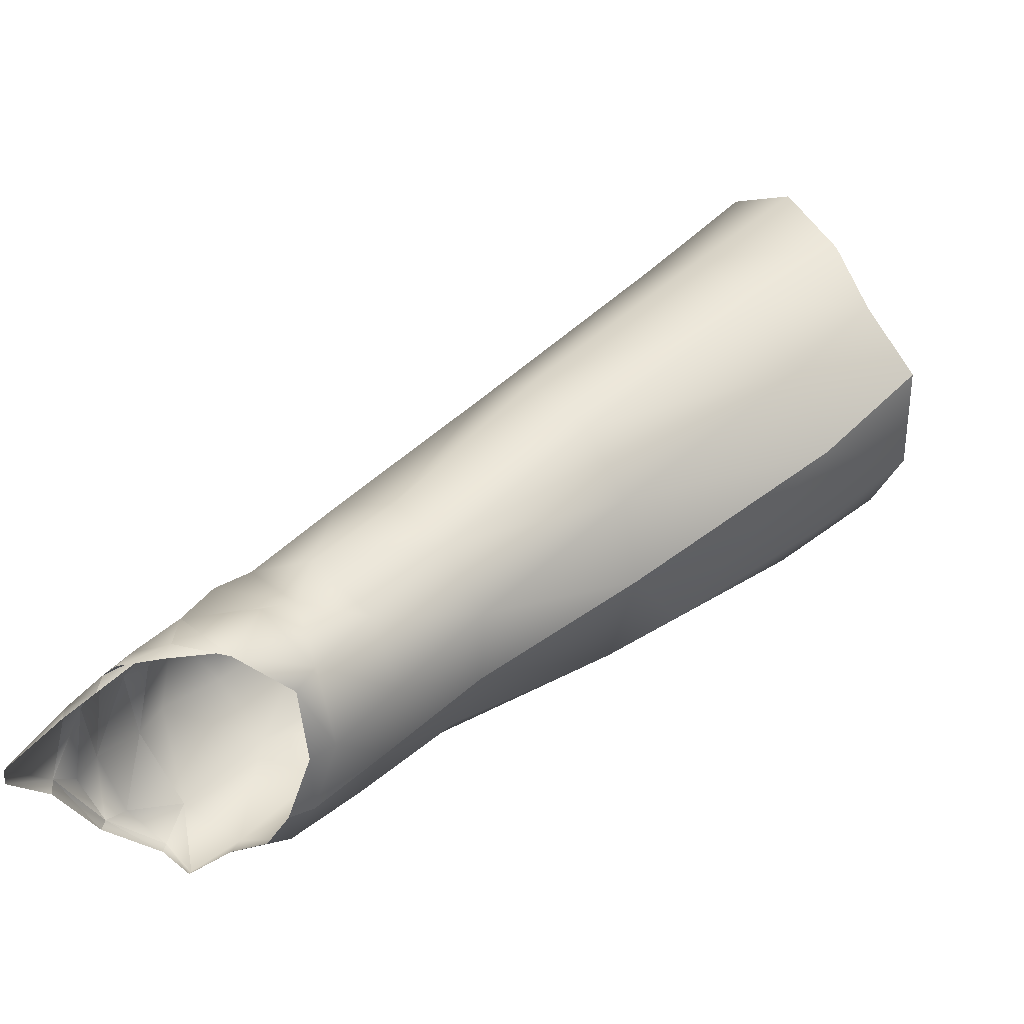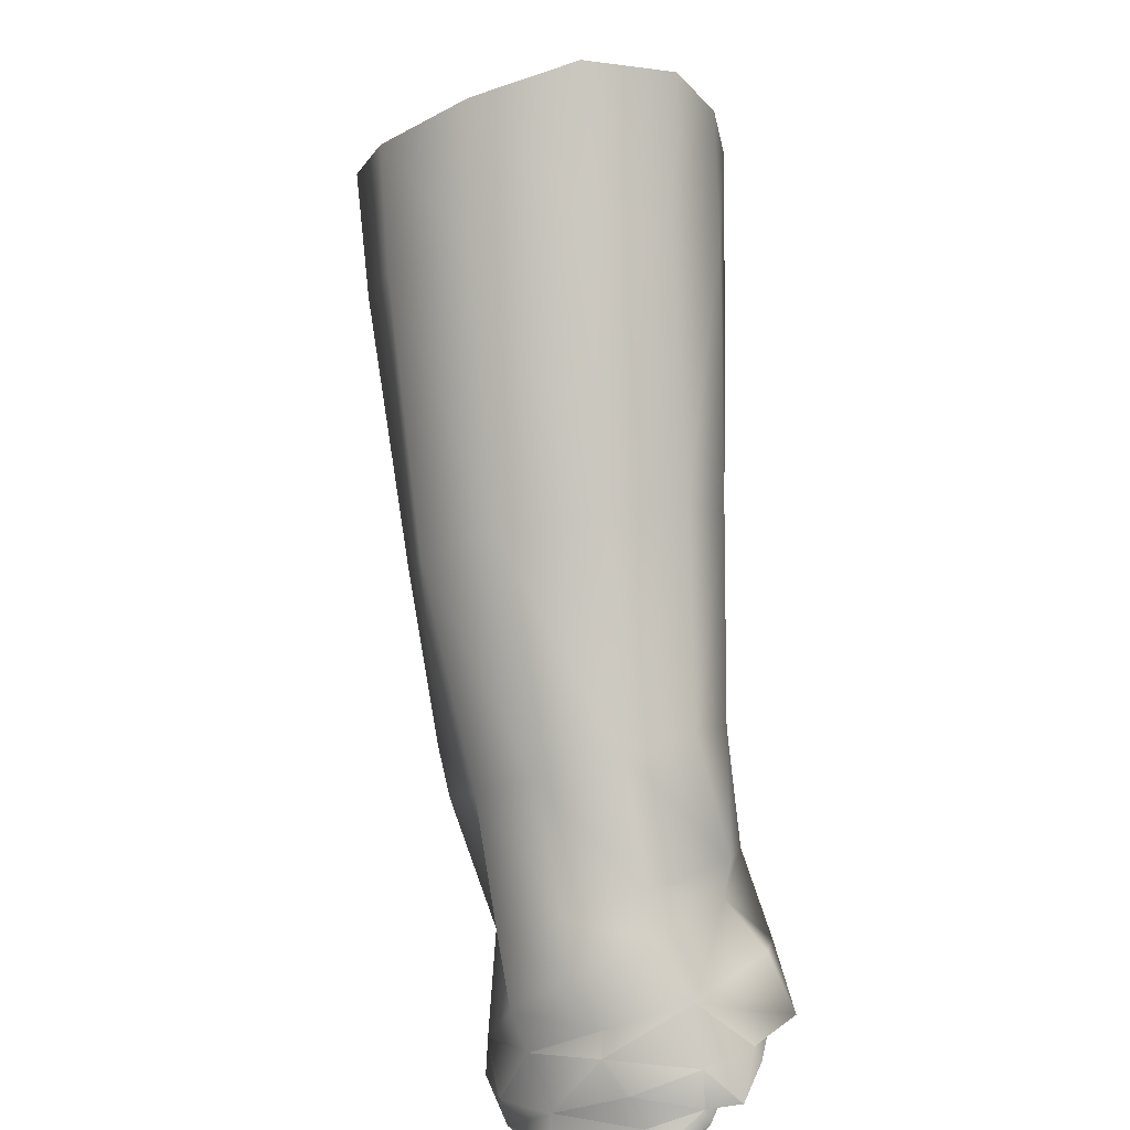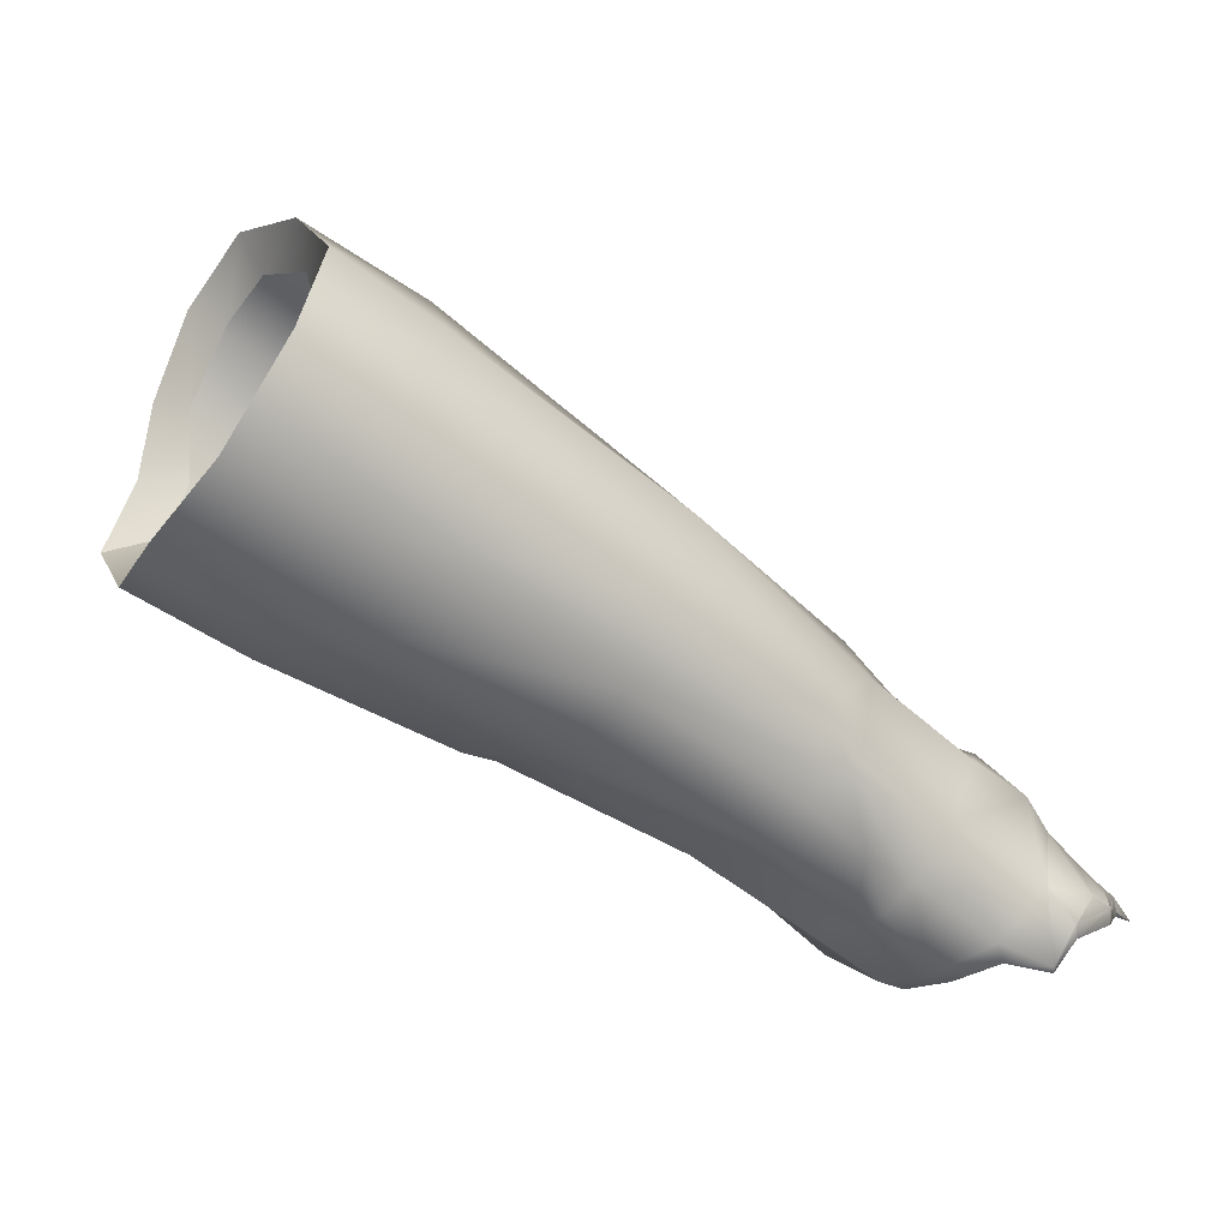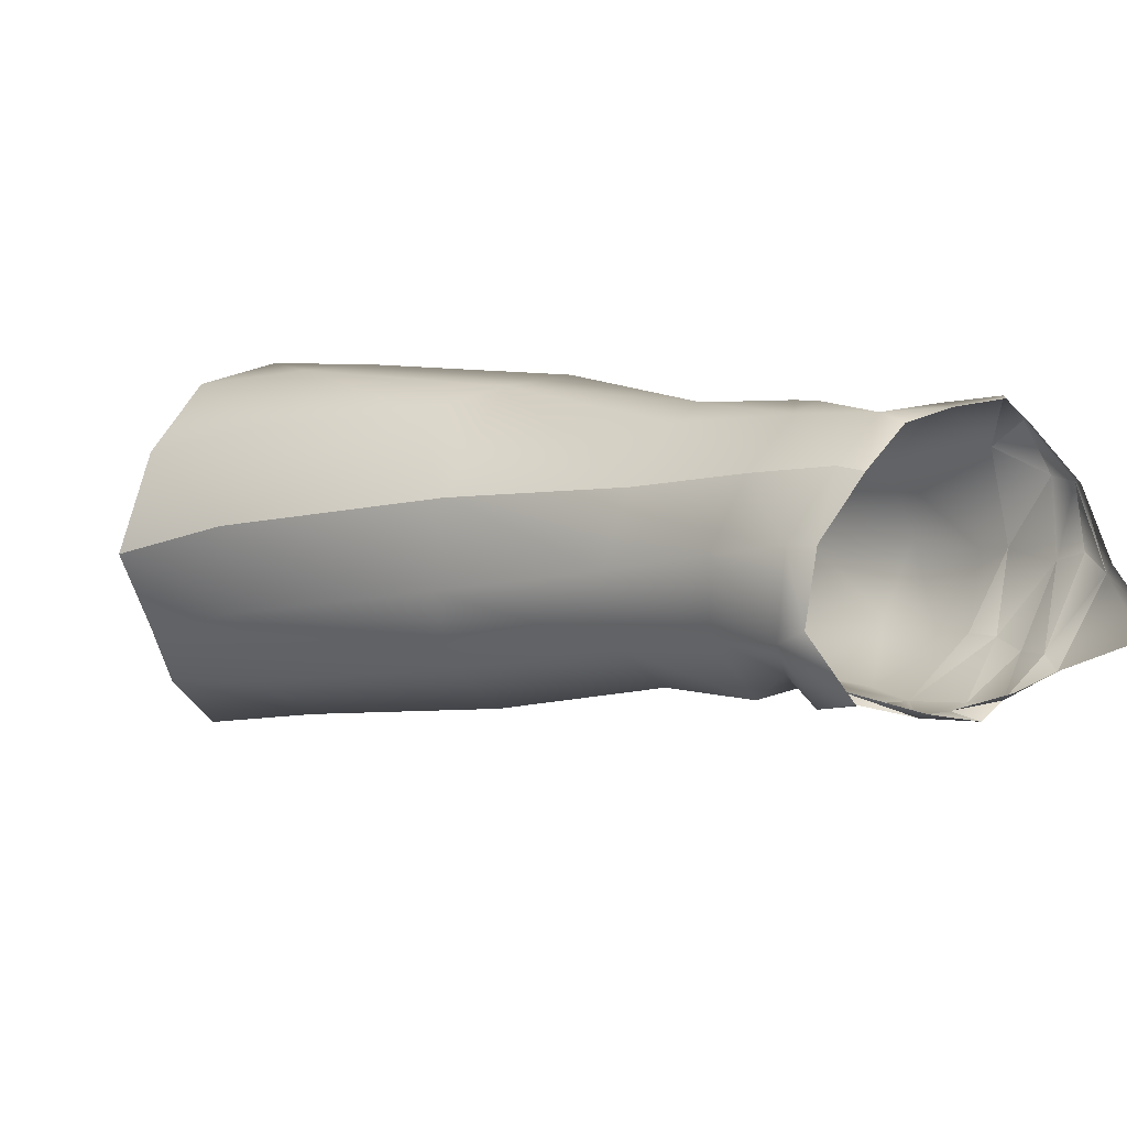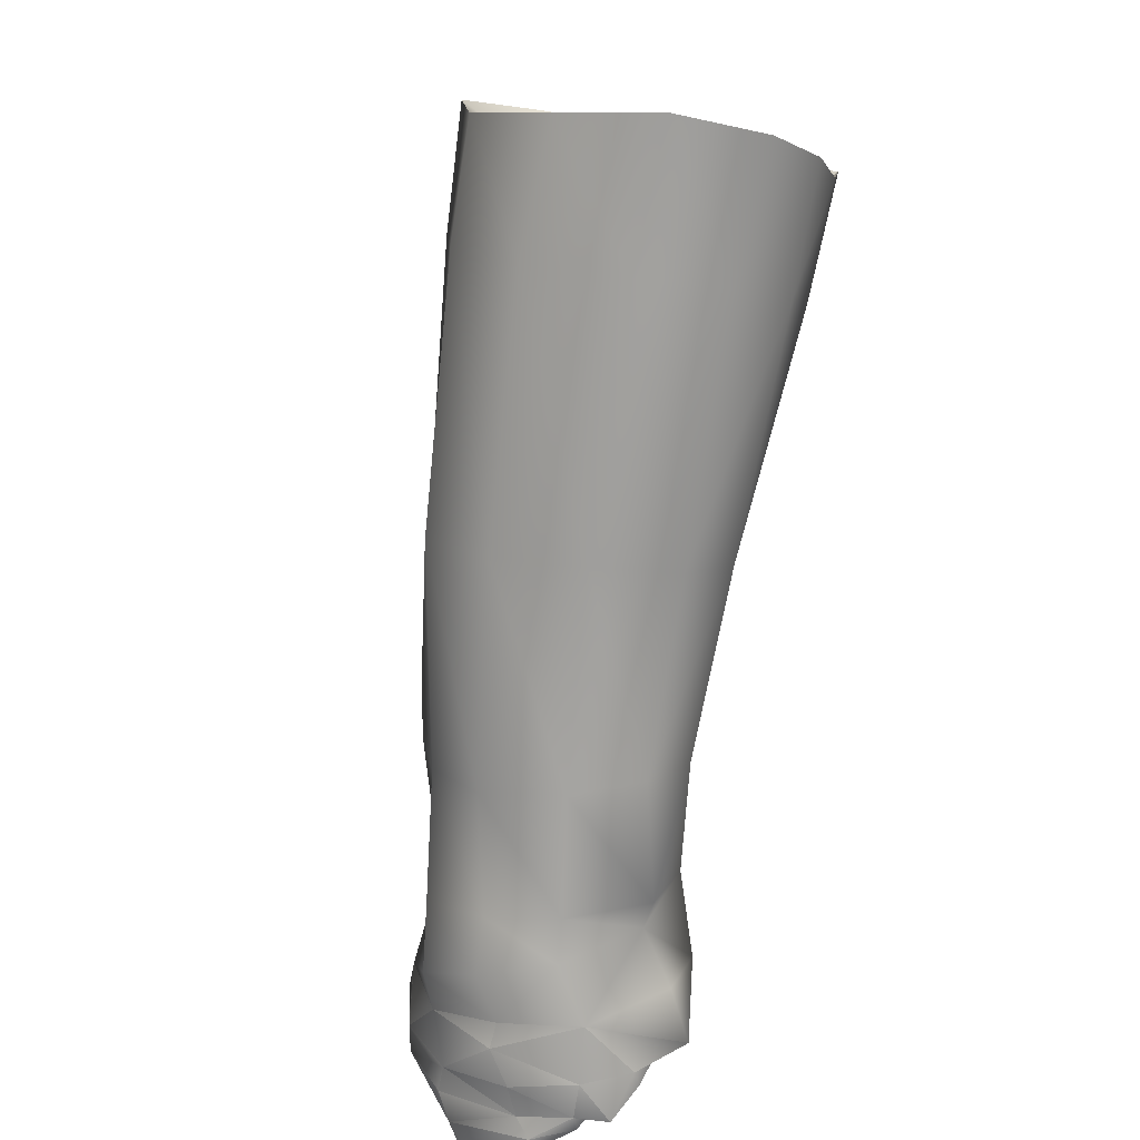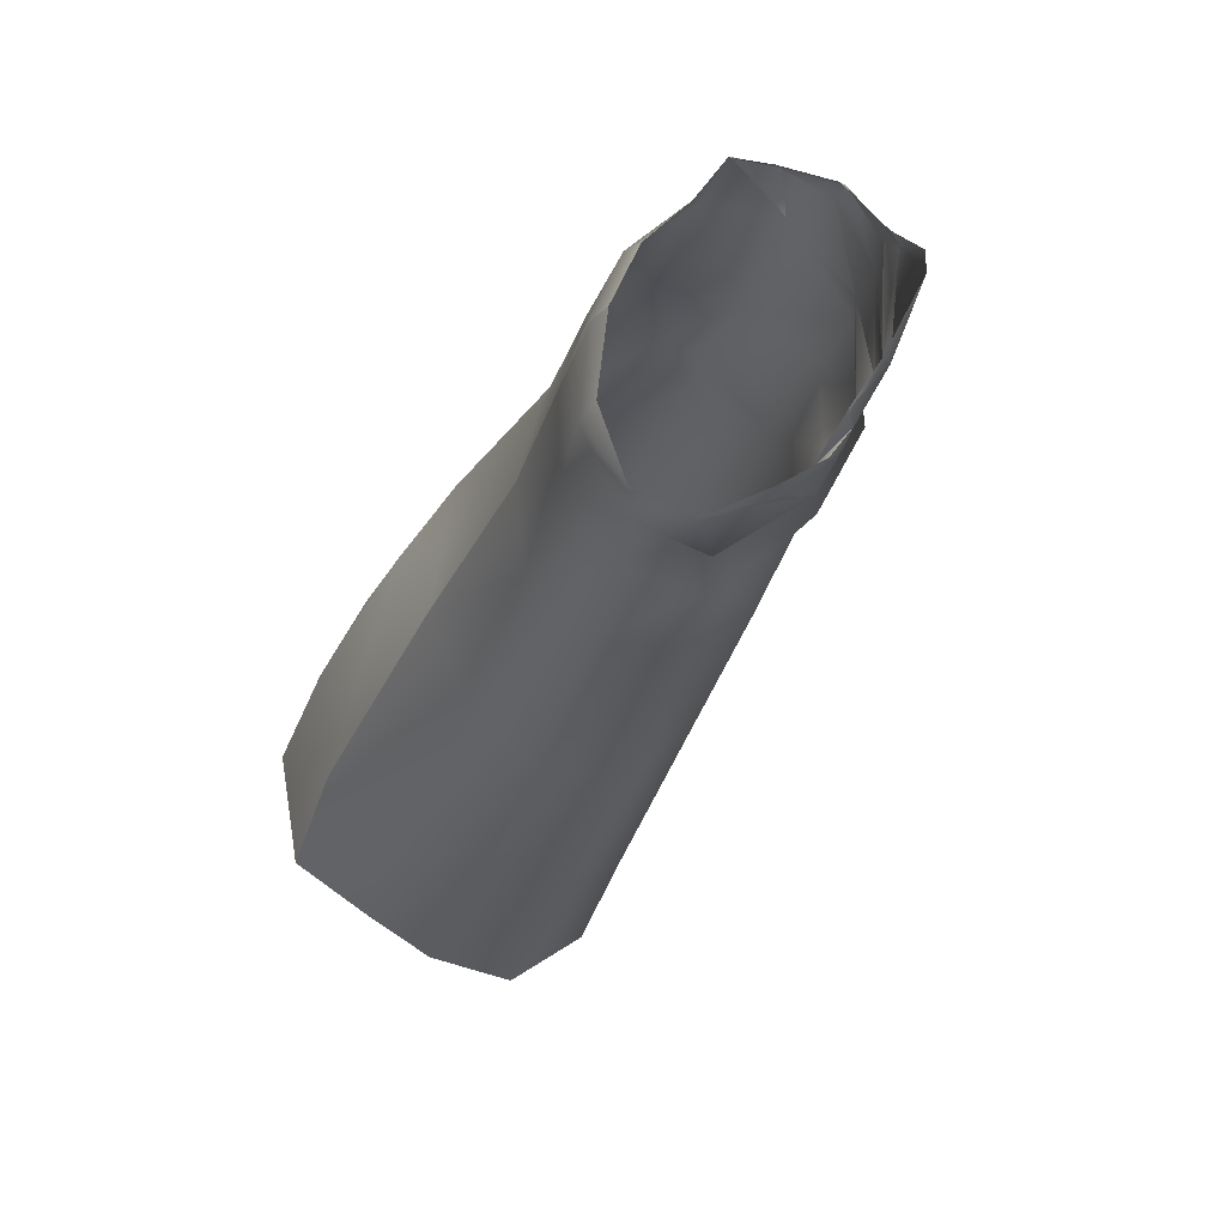
<metadata>
{"format":"obj","ext":"obj","renderer":"f3d","projection":"perspective","resolution":1024,"background":"white","views":[{"elev":-18.0,"azim":-170.0,"up":"+Y"},{"elev":46.8,"azim":120.1,"up":"+Y"},{"elev":71.7,"azim":-15.5,"up":"+Z"},{"elev":-45.3,"azim":-12.8,"up":"+Z"},{"elev":65.8,"azim":135.6,"up":"+Y"},{"elev":-58.4,"azim":26.9,"up":"+Z"}]}
</metadata>
<code>
o Stank_Gum.008_Stank_Gum.009
v -6.929 6.303 0.9552
v -5.962 6.245 1.05
v -6.166 7.515 0.4517
v -5.373 7.179 0.6623
v -5.116 8.314 0.7752
v -5.641 8.745 0.409
v -4.759 10.01 0.6867
v -4.198 9.41 1.129
v -3.667 10.52 1.849
v -3.468 9.642 2.011
v -2.785 9.736 3.443
v -2.846 8.824 3.452
v -2.461 8.394 4.993
v -2.84 7.753 4.099
v -3.453 6.459 5.255
v -3.236 6.801 6.07
v -4.683 5.409 5.649
v -4.231 5.558 4.663
v -5.965 4.985 4.254
v -5.217 5.229 3.592
v -6.667 5.134 2.426
v -5.76 5.345 2.182
v 3.175 -2.422 -3.571
v 2.986 -1.842 -4.694
v 3.557 -2.608 -3.793
v 2.586 -1.592 -4.547
v 2.147 -1.394 -2.893
v 2.998 -0.945 -5.603
v 1.729 -0.5331 -3.882
v 0.6852 0.04985 -2.045
v 2.702 -0.5269 -5.539
v 3.813 -0.5635 -6.54
v 3.537 -0.3321 -6.05
v 4.88 -0.2528 -6.313
v 4.917 -0.5336 -6.477
v 5.689 -0.6434 -6.563
v 5.341 -0.3896 -6.2
v 6.076 -0.6551 -6.078
v 6.128 -0.9725 -6.203
v 5.692 -0.2223 -5.818
v 6.809 -1.084 -5.735
v 6.775 -1.298 -5.906
v 7.742 -2.088 -5.833
v 7.825 -2.247 -5.528
v 7.437 -1.954 -4.411
v 7.419 -2.22 -4.469
v 6.977 -2.587 -3.222
v 7.001 -2.373 -2.953
v 6.183 -2.819 -2.275
v 6.693 -0.9938 -5.327
v 6.519 -0.5916 -4.939
v 7.209 -1.857 -3.911
v 6.931 -1.446 -3.758
v 6.332 -0.2303 -4.333
v 5.065 0.4528 -5.31
v 3.566 0.3948 -5.835
v 3.243 0.7671 -4.849
v 2.034 0.5535 -4.532
v 4.802 1.213 -4.398
v 2.983 1.475 -4.804
v 4.283 1.597 -3.973
v 0.9629 2.024 -3.635
v 3.093 3.065 -2.863
v 0.438 0.9136 -3.104
v -1.915 2.024 -0.8515
v -1.833 3.218 -1.825
v -5.324 4.692 0.3998
v -4.878 6.032 -0.3204
v -4.146 7.362 -0.5585
v -1.259 4.448 -2.304
v -3.105 8.439 -0.1678
v -2.019 8.757 0.9278
v -0.2517 5.433 -2.121
v 1.921 2.815 -3.549
v 0.8408 5.626 -1.05
v 1.717 5.22 0.3021
v 4.003 2.702 -1.724
v -1.134 8.302 2.509
v -1.073 7.112 4.032
v -1.793 5.54 4.972
v 1.93 4.185 1.63
v -3.081 4.213 4.672
v 1.244 2.818 2.359
v -4.222 3.584 3.491
v 0.1176 1.637 2.283
v -5.049 3.706 1.898
v -2.425 1.808 0.8667
v -1.115 1.249 1.236
v 1.329 -0.4017 -0.8789
v 1.744 -0.4873 -0.3723
v 2.815 -1.806 -1.843
v 3.838 -2.715 -2.539
v 4.173 -2.846 -2.844
v 4.964 -2.871 -2.316
v 3.258 -1.793 -1.407
v 4.918 -2.608 -1.935
v 3.829 -1.467 -1.294
v 5.684 -3.164 -2.194
v 5.675 -3.228 -2.338
v 6.202 -2.639 -2.04
v 5.943 -1.919 -1.944
v 6.739 -2.157 -2.654
v 6.444 -0.8992 -3.027
v 5.977 -0.02945 -4.135
v 6.206 -0.353 -2.564
v 5.8 0.7609 -3.479
v 5.077 1.069 -2.933
v 5.416 0.2941 -1.855
v 4.036 1.713 -0.6195
v 4.711 -0.7069 -1.389
v 3.142 -1.027 -0.5646
v 3.151 0.001053 0.3052
v 2.452 -0.1545 -0.09459
v 3.102 1.127 0.6836
v 3.545 0.5259 0.2014
f 1 2 3
f 3 2 4
f 5 3 4
f 6 3 5
f 6 5 7
f 7 5 8
f 7 8 9
f 9 8 10
f 10 11 9
f 12 11 10
f 12 13 11
f 14 13 12
f 15 13 14
f 16 13 15
f 15 17 16
f 18 17 15
f 18 19 17
f 20 19 18
f 20 21 19
f 22 21 20
f 2 21 22
f 1 21 2
f 23 24 25
f 26 24 23
f 23 27 26
f 26 28 24
f 26 27 29
f 27 30 29
f 31 28 26
f 26 29 31
f 32 28 31
f 33 28 32
f 34 33 32
f 35 33 34
f 36 35 34
f 37 35 36
f 36 38 37
f 37 38 39
f 36 40 38
f 34 40 36
f 41 39 38
f 42 39 41
f 41 43 42
f 41 45 43
f 43 45 44
f 45 46 44
f 45 47 46
f 48 47 45
f 48 49 47
f 50 45 41
f 41 38 50
f 50 38 51
f 51 38 40
f 52 45 50
f 45 52 48
f 50 53 52
f 51 53 50
f 53 48 52
f 54 53 51
f 51 40 54
f 40 55 54
f 34 55 40
f 34 32 55
f 55 32 56
f 31 56 32
f 57 55 56
f 56 31 57
f 57 31 58
f 31 29 58
f 59 55 57
f 58 60 57
f 57 61 59
f 60 61 57
f 58 62 60
f 61 60 63
f 58 64 62
f 29 64 58
f 29 30 64
f 65 64 30
f 64 66 62
f 66 64 65
f 67 66 65
f 68 66 67
f 1 68 67
f 3 68 1
f 3 69 68
f 66 68 70
f 70 68 69
f 62 66 70
f 6 69 3
f 6 71 69
f 7 71 6
f 9 71 7
f 72 71 9
f 11 72 9
f 71 73 69
f 71 72 73
f 69 73 70
f 74 70 73
f 62 70 74
f 60 62 74
f 63 60 74
f 75 74 73
f 63 74 75
f 73 72 75
f 76 63 75
f 77 61 63
f 77 63 76
f 72 78 75
f 75 78 76
f 78 72 11
f 13 78 11
f 78 79 76
f 79 78 13
f 13 80 79
f 16 80 13
f 76 79 81
f 76 81 77
f 80 16 82
f 82 16 17
f 80 83 79
f 82 83 80
f 79 83 81
f 82 17 84
f 84 17 19
f 85 83 82
f 82 84 85
f 19 86 84
f 21 86 19
f 1 67 21
f 21 67 86
f 86 67 87
f 86 87 84
f 87 67 65
f 87 65 88
f 84 87 88
f 85 84 88
f 65 30 88
f 88 30 89
f 27 89 30
f 90 88 89
f 85 88 90
f 90 89 91
f 91 89 27
f 23 91 27
f 92 91 23
f 25 92 23
f 93 92 25
f 93 94 92
f 92 95 91
f 92 94 96
f 95 92 97
f 97 92 96
f 96 94 98
f 98 94 99
f 100 99 49
f 98 99 100
f 100 49 48
f 101 98 100
f 96 98 101
f 101 100 102
f 48 102 100
f 102 48 53
f 103 102 53
f 103 53 54
f 101 102 103
f 104 103 54
f 54 55 104
f 55 59 104
f 104 105 103
f 103 105 101
f 106 105 104
f 104 59 106
f 106 59 107
f 107 59 61
f 107 61 77
f 108 106 107
f 105 106 108
f 108 107 109
f 109 107 77
f 77 81 109
f 110 105 108
f 108 109 110
f 101 105 110
f 101 110 96
f 96 110 97
f 95 97 111
f 111 91 95
f 111 90 91
f 97 110 112
f 97 112 111
f 113 90 111
f 112 113 111
f 90 113 85
f 114 85 113
f 114 113 112
f 83 85 114
f 81 83 114
f 114 109 81
f 112 115 114
f 115 109 114
f 110 109 115
f 112 110 115

</code>
